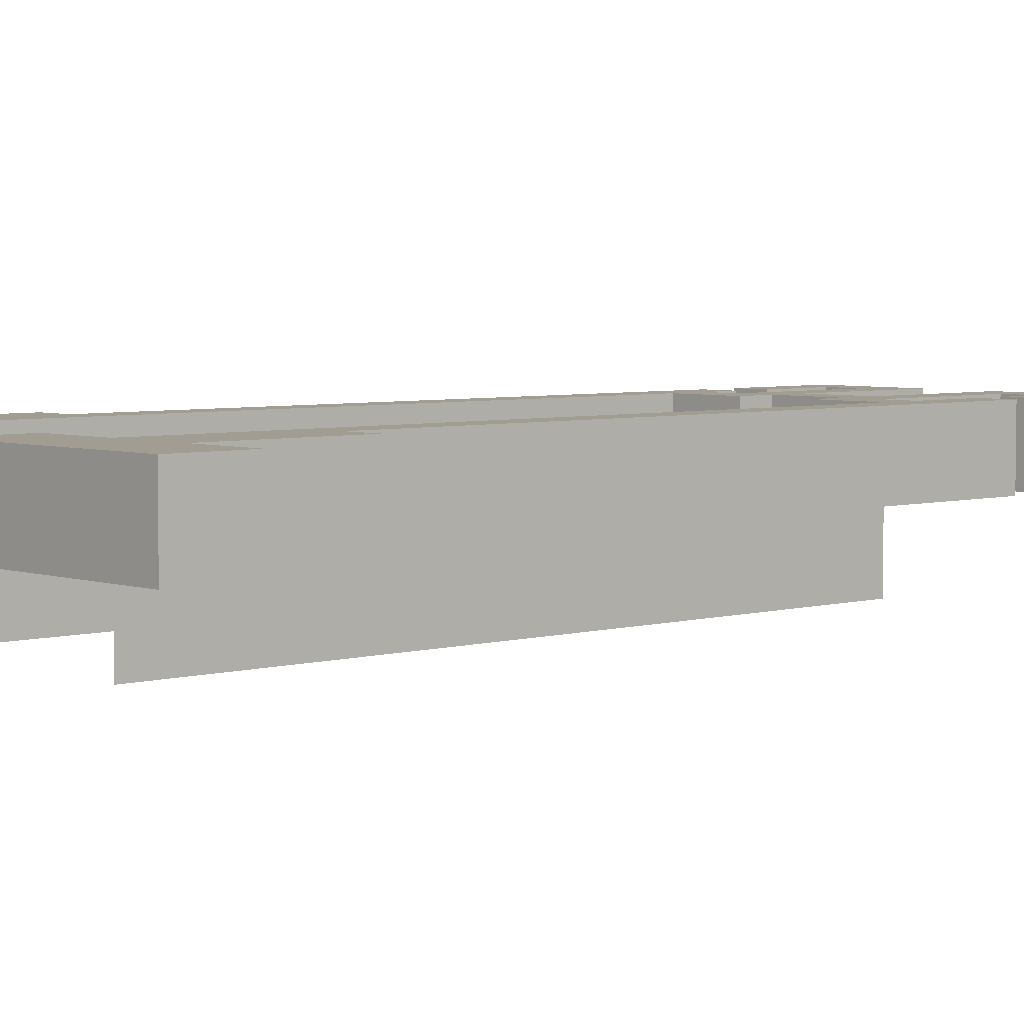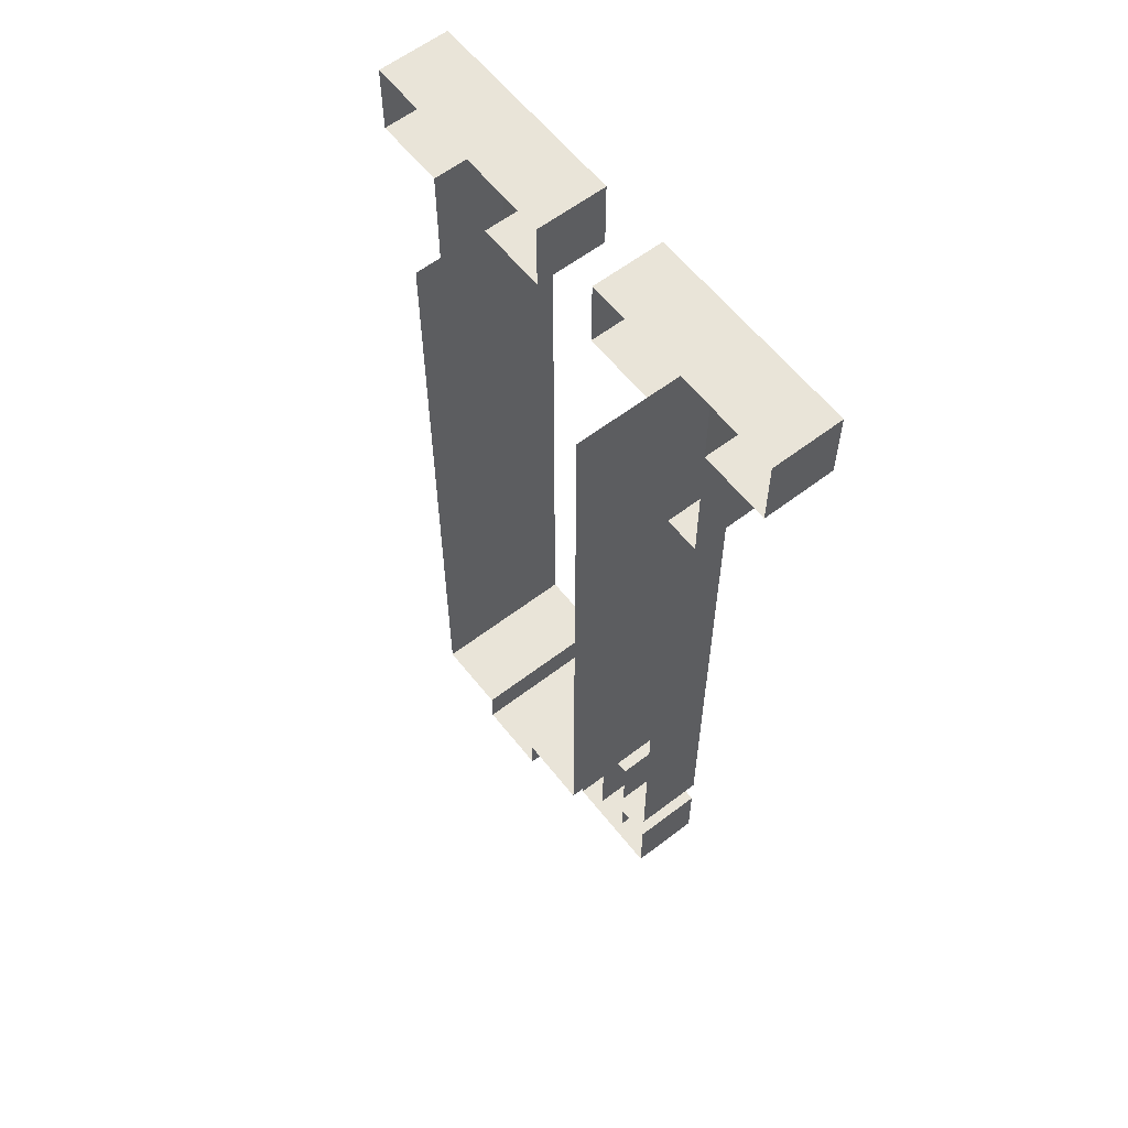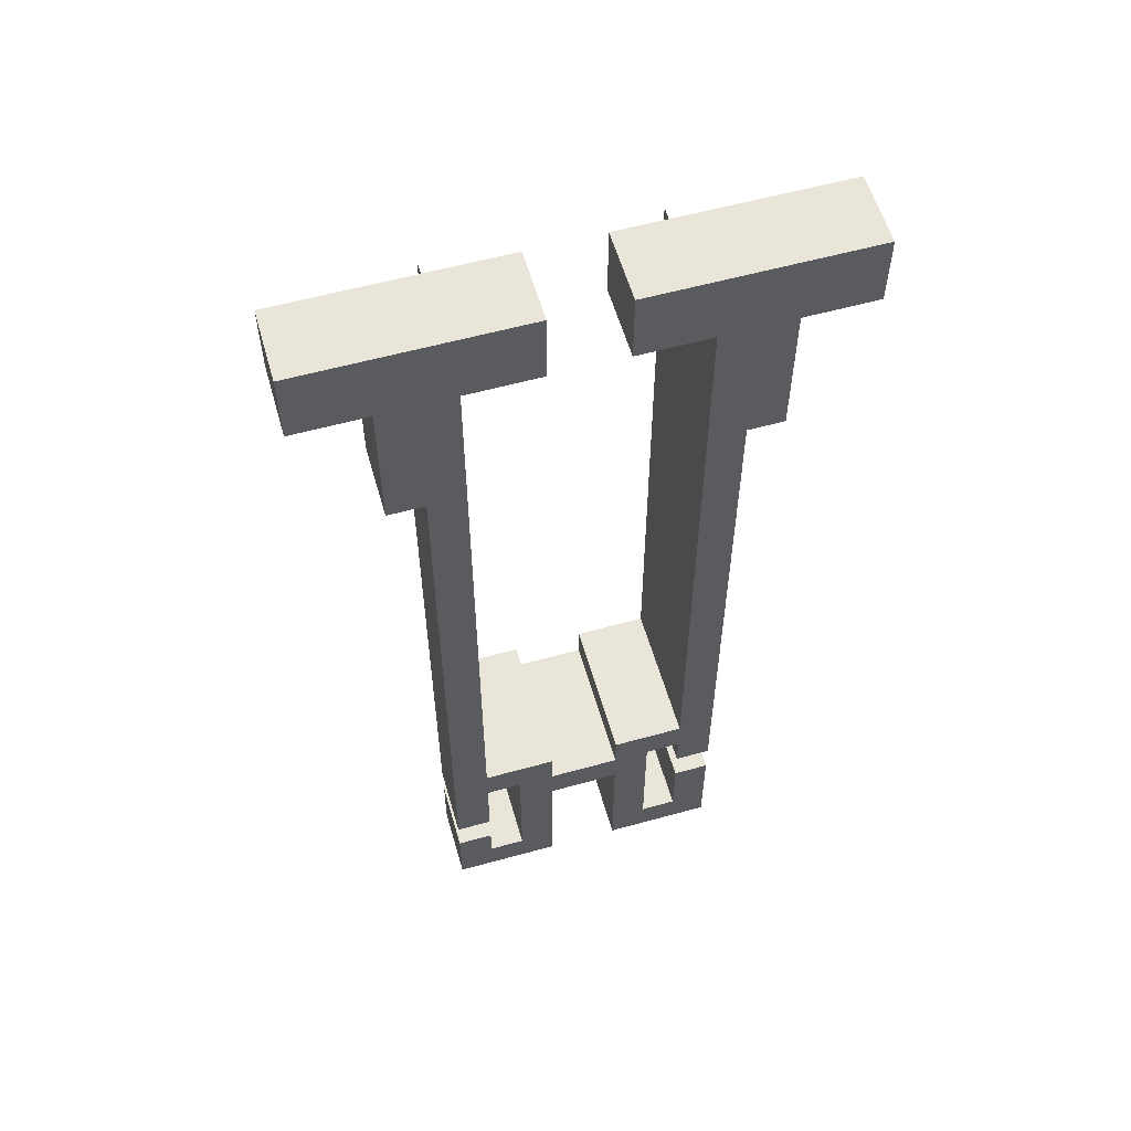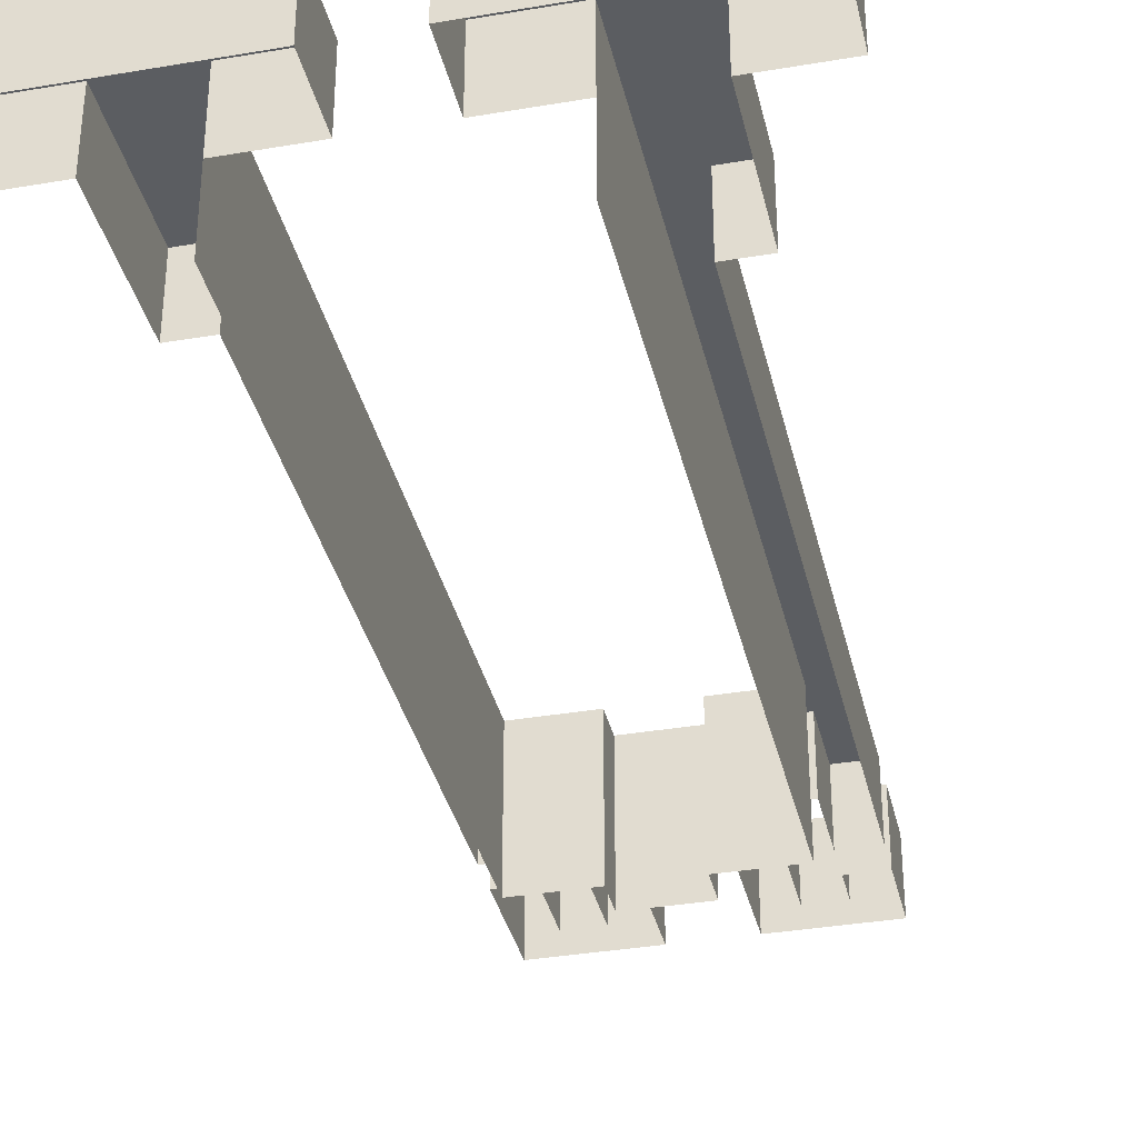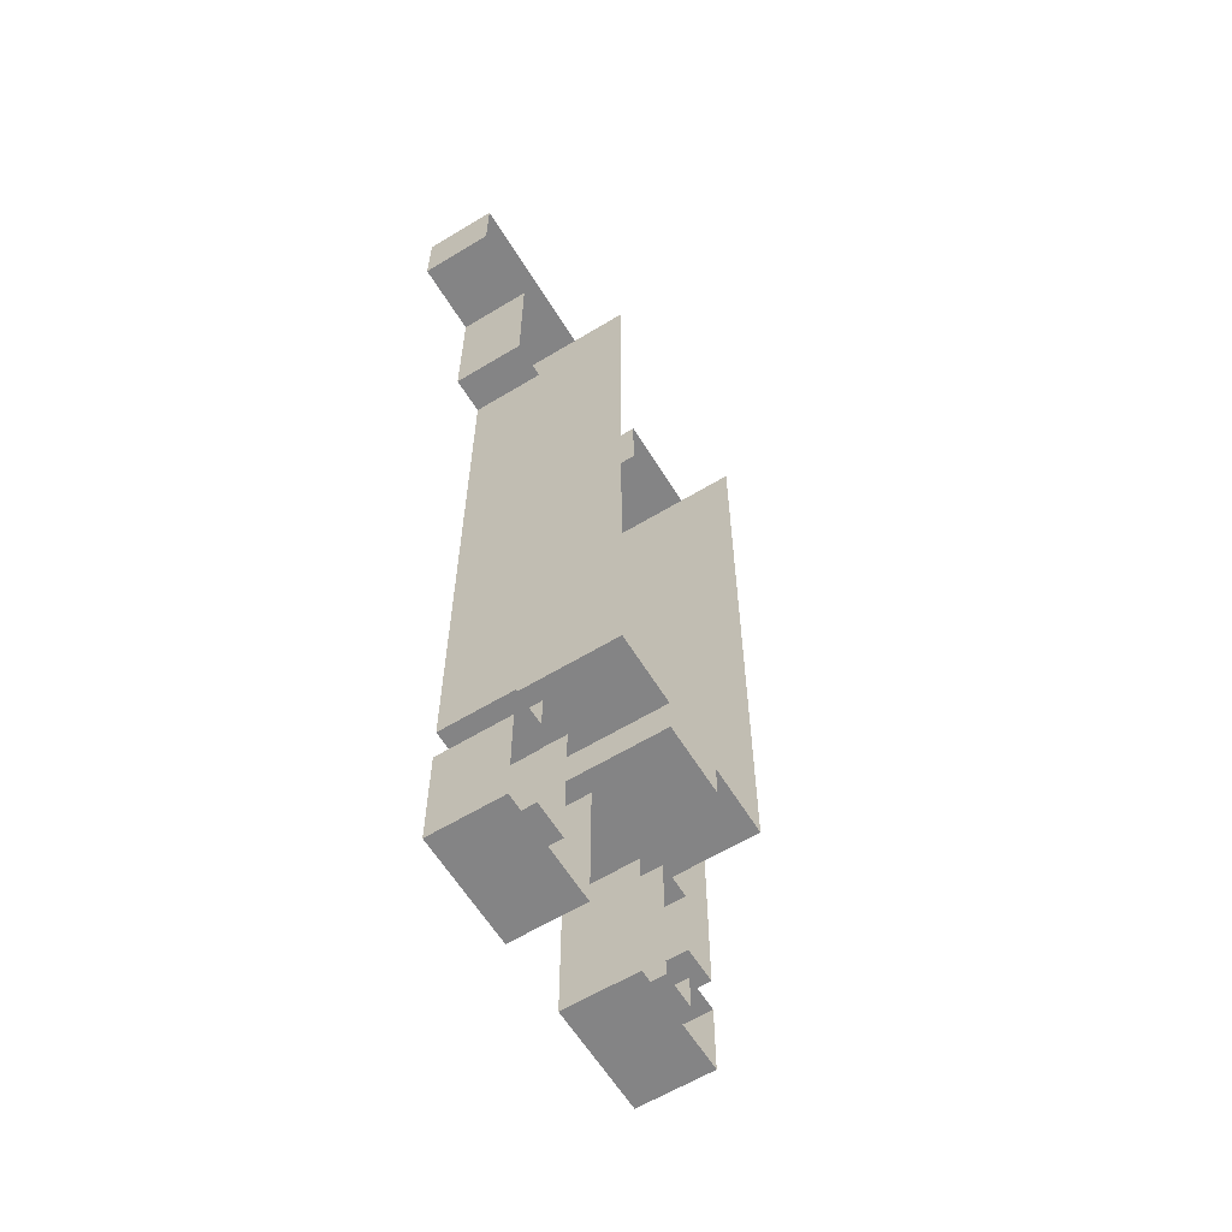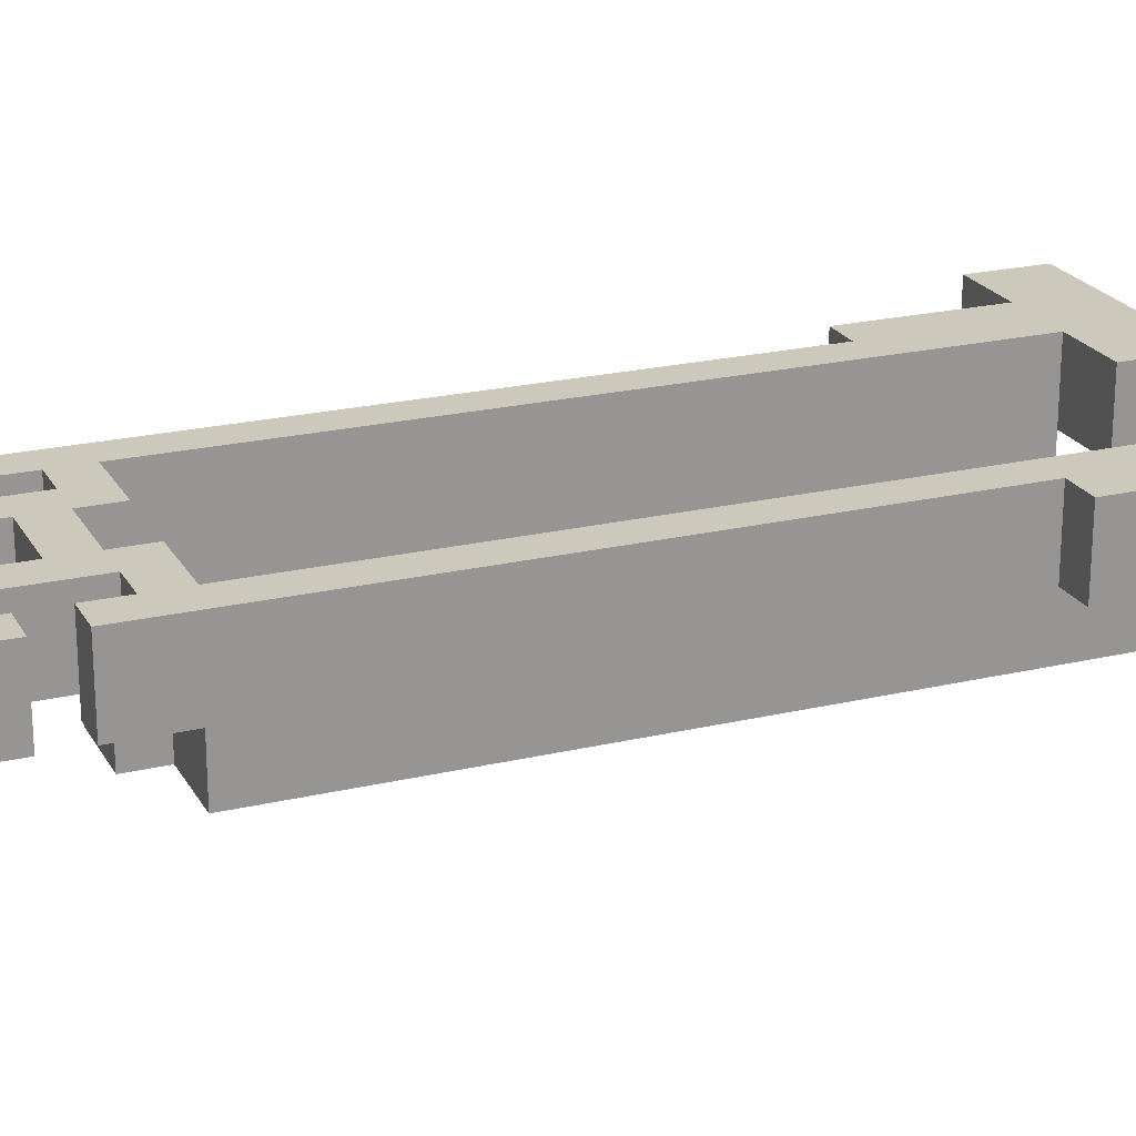
<metadata>
{"format":"obj","ext":"obj","renderer":"f3d","projection":"perspective","resolution":1024,"background":"white","views":[{"elev":4.6,"azim":47.4,"up":"+Y"},{"elev":60.0,"azim":51.9,"up":"+Z"},{"elev":58.0,"azim":164.0,"up":"+Z"},{"elev":-35.4,"azim":12.7,"up":"+Y"},{"elev":-61.5,"azim":-58.4,"up":"+Z"},{"elev":22.1,"azim":-112.3,"up":"+Y"}]}
</metadata>
<code>
g pb_Mesh-469058
v 12 2 -2
v 14 2 -2
v 14 2 -5.782e-06
v 11 2 -6
v 12 2 -6
v 10 2 -22
v 10 2 -24
v 11 2 -24
v 11 2 -21
v 10 2 -25
v 10 2 -26
v 11 2 -25
v 11 2 -27
v 8 2 -27
v 9 2 -26
v 8 2 -26
v 8 2 -23
v 9 2 -22
v 2.444e-06 2 -2
v 2 2 -2
v 2.384e-06 2 -5.782e-06
v 4 2 -2
v 6 2 -2
v 6 2 -5.782e-06
v 2 2 -6
v 3 2 -6
v 4 2 -21
v 3 2 -21
v 3 2 -23
v 4 2 -23
v 4 2 -22
v 5 2 -22
v 6 2 -21
v 6 2 -22
v 5 2 -27
v 6 2 -27
v 6 2 -26
v 4 2 -26
v 4 2 -24
v 3 2 -24
v 3 2 -27
v 5 2 -26
v 6 2 -23
v 8 2 -22
v 8 2 -21
v 10 2 -21
v 10 2 -2
v 8 2 -5.782e-06
v 8 2 -2
v 12 -1.931e-05 -2
v 14 -2.158e-05 -2
v 12 2 -2
v 14 2 -2
v 14 -2.158e-05 -2
v 14 -1.585e-05 0
v 14 2 -2
v 14 2 -5.782e-06
v 11 -2.962e-05 -6
v 12 -3.076e-05 -6
v 11 2 -6
v 12 2 -6
v 12 -3.076e-05 -6
v 12 -1.931e-05 -2
v 12 2 -6
v 12 2 -2
v 10 -7.427e-05 -22
v 10 -7.999e-05 -24
v 10 2 -22
v 10 2 -24
v 10 -7.999e-05 -24
v 11 -8.112e-05 -24
v 10 2 -24
v 11 2 -24
v 11 -8.112e-05 -24
v 11 -7.254e-05 -21
v 11 2 -24
v 11 2 -21
v 10 -8.285e-05 -25
v 10 -8.571e-05 -26
v 10 2 -25
v 10 2 -26
v 11 -8.398e-05 -25
v 10 -8.285e-05 -25
v 11 2 -25
v 10 2 -25
v 11 -8.97e-05 -27
v 11 -8.398e-05 -25
v 11 2 -27
v 11 2 -25
v 8 -8.631e-05 -27
v 11 -8.97e-05 -27
v 8 2 -27
v 11 2 -27
v 10 -8.571e-05 -26
v 9 -8.458e-05 -26
v 10 2 -26
v 9 2 -26
v 8 -8.345e-05 -26
v 8 -8.631e-05 -27
v 8 2 -26
v 8 2 -27
v 8 -7.486e-05 -23
v 8 2 -23
v 9 -8.458e-05 -26
v 9 -7.313e-05 -22
v 9 2 -26
v 9 2 -22
v 5.96e-08 -5.722e-06 -2
v 2 -7.987e-06 -2
v 2.444e-06 2 -2
v 2 2 -2
v 0 0 0
v 5.96e-08 -5.722e-06 -2
v 2.384e-06 2 -5.782e-06
v 2.444e-06 2 -2
v 4 -1.025e-05 -2
v 6 -1.252e-05 -2
v 4 2 -2
v 6 2 -2
v 6 -1.252e-05 -2
v 6 -6.795e-06 0
v 6 2 -2
v 6 2 -5.782e-06
v 6 -6.795e-06 0
v 0 0 0
v 6 2 -5.782e-06
v 2.384e-06 2 -5.782e-06
v 2 -7.987e-06 -2
v 2 -1.943e-05 -6
v 2 2 -2
v 2 2 -6
v 2 -1.943e-05 -6
v 3 -2.056e-05 -6
v 2 2 -6
v 3 2 -6
v 4 -6.461e-05 -21
v 4 -1.025e-05 -2
v 4 2 -21
v 4 2 -2
v 3 -2.056e-05 -6
v 3 -6.348e-05 -21
v 3 2 -6
v 3 2 -21
v 3 -6.92e-05 -23
v 4 -7.033e-05 -23
v 3 2 -23
v 4 2 -23
v 4 -7.033e-05 -23
v 4 -6.747e-05 -22
v 4 2 -23
v 4 2 -22
v 3 -6.92e-05 -23
v 3 2 -23
v 4 -6.747e-05 -22
v 5 -6.86e-05 -22
v 4 2 -22
v 5 2 -22
v 6 -6.688e-05 -21
v 4 -6.461e-05 -21
v 6 2 -21
v 4 2 -21
v 6 -6.974e-05 -22
v 6 -6.688e-05 -21
v 6 2 -22
v 6 2 -21
v 5 -8.291e-05 -27
v 6 -8.404e-05 -27
v 5 2 -27
v 6 2 -27
v 6 -8.404e-05 -27
v 6 -8.118e-05 -26
v 6 2 -27
v 6 2 -26
v 4 -7.892e-05 -26
v 4 -7.319e-05 -24
v 4 2 -26
v 4 2 -24
v 4 -7.319e-05 -24
v 3 -7.206e-05 -24
v 4 2 -24
v 3 2 -24
v 3 -7.206e-05 -24
v 3 -8.065e-05 -27
v 3 2 -24
v 3 2 -27
v 3 -8.065e-05 -27
v 3 2 -27
v 5 -8.005e-05 -26
v 4 -7.892e-05 -26
v 5 2 -26
v 4 2 -26
v 6 -8.118e-05 -26
v 6 -7.26e-05 -23
v 6 2 -23
v 5 -6.86e-05 -22
v 5 -8.005e-05 -26
v 5 2 -22
v 5 2 -26
v 8 -7.2e-05 -22
v 6 -6.974e-05 -22
v 8 2 -22
v 6 2 -22
v 6 -7.26e-05 -23
v 8 -7.486e-05 -23
v 6 2 -23
v 8 2 -23
v 8 -6.914e-05 -21
v 8 -7.2e-05 -22
v 8 2 -21
v 8 2 -22
v 10 -7.141e-05 -21
v 8 -6.914e-05 -21
v 10 2 -21
v 8 2 -21
v 9 -7.313e-05 -22
v 10 -7.427e-05 -22
v 9 2 -22
v 10 2 -22
v 11 -2.962e-05 -6
v 11 2 -6
v 10 -1.705e-05 -2
v 10 -7.141e-05 -21
v 10 2 -2
v 10 2 -21
v 8 -9.06e-06 0
v 8 -1.478e-05 -2
v 8 2 -5.782e-06
v 8 2 -2
v 8 -1.478e-05 -2
v 10 -1.705e-05 -2
v 8 2 -2
v 10 2 -2
v 14 -1.585e-05 0
v 8 -9.06e-06 0
v 14 2 -5.782e-06
v 8 2 -5.782e-06
v 4 -2 -21
v 4 -1.025e-05 -2
v 4 -6.461e-05 -21
v 4 -2 -2
v 10 -2 -2
v 10 -2 -21
v 10 -2 -21
v 8 -6.914e-05 -21
v 10 -7.141e-05 -21
v 8 -2 -21
v 8 -2 -22
v 6 -6.974e-05 -22
v 8 -7.2e-05 -22
v 6 -2 -22
v 6 -2 -22
v 6 -6.688e-05 -21
v 6 -6.974e-05 -22
v 6 -2 -21
v 8 -2 -21
v 8 -7.2e-05 -22
v 8 -6.914e-05 -21
v 8 -2 -22
v 6 -2 -21
v 4 -6.461e-05 -21
v 6 -6.688e-05 -21
v 4 -2 -21
g pb_Mesh-469058_0
g pb_Mesh-469058_1
f 3 2 1
f 1 5 4
f 8 7 6
f 9 8 6
f 12 11 10
f 12 13 11
f 11 13 14
f 15 11 14
f 15 14 16
f 15 16 17
f 15 17 18
f 21 20 19
f 24 23 22
f 21 24 22
f 20 21 22
f 26 25 20
f 20 22 26
f 26 22 27
f 27 28 26
f 31 30 29
f 28 31 29
f 28 27 31
f 32 31 27
f 33 32 27
f 33 34 32
f 37 36 35
f 40 39 38
f 40 38 41
f 41 38 35
f 38 42 35
f 37 35 42
f 43 37 42
f 32 43 42
f 32 34 43
f 44 43 34
f 44 17 43
f 18 17 44
f 18 44 45
f 46 18 45
f 46 6 18
f 9 6 46
f 46 4 9
f 47 4 46
f 1 4 47
f 47 49 48
f 1 47 48
f 3 1 48
f 52 51 50
f 52 53 51
f 56 55 54
f 56 57 55
f 60 59 58
f 60 61 59
f 64 63 62
f 64 65 63
f 68 67 66
f 68 69 67
f 72 71 70
f 72 73 71
f 76 75 74
f 76 77 75
f 80 79 78
f 80 81 79
f 84 83 82
f 84 85 83
f 88 87 86
f 88 89 87
f 92 91 90
f 92 93 91
f 96 95 94
f 96 97 95
f 100 99 98
f 100 101 99
f 103 98 102
f 103 100 98
f 106 105 104
f 106 107 105
f 110 109 108
f 110 111 109
f 114 113 112
f 114 115 113
f 118 117 116
f 118 119 117
f 122 121 120
f 122 123 121
f 126 125 124
f 126 127 125
f 130 129 128
f 130 131 129
f 134 133 132
f 134 135 133
f 138 137 136
f 138 139 137
f 142 141 140
f 142 143 141
f 146 145 144
f 146 147 145
f 150 149 148
f 150 151 149
f 143 152 141
f 143 153 152
f 156 155 154
f 156 157 155
f 160 159 158
f 160 161 159
f 164 163 162
f 164 165 163
f 168 167 166
f 168 169 167
f 172 171 170
f 172 173 171
f 176 175 174
f 176 177 175
f 180 179 178
f 180 181 179
f 184 183 182
f 184 185 183
f 187 166 186
f 187 168 166
f 190 189 188
f 190 191 189
f 173 193 192
f 173 194 193
f 197 196 195
f 197 198 196
f 201 200 199
f 201 202 200
f 205 204 203
f 205 206 204
f 209 208 207
f 209 210 208
f 213 212 211
f 213 214 212
f 217 216 215
f 217 218 216
f 77 219 75
f 77 220 219
f 223 222 221
f 223 224 222
f 227 226 225
f 227 228 226
f 231 230 229
f 231 232 230
f 235 234 233
f 235 236 234
f 239 238 237
f 238 240 237
f 242 241 221
f 242 221 222
f 245 244 243
f 244 246 243
f 249 248 247
f 248 250 247
f 253 252 251
f 252 254 251
f 257 256 255
f 256 258 255
f 261 260 259
f 260 262 259

</code>
